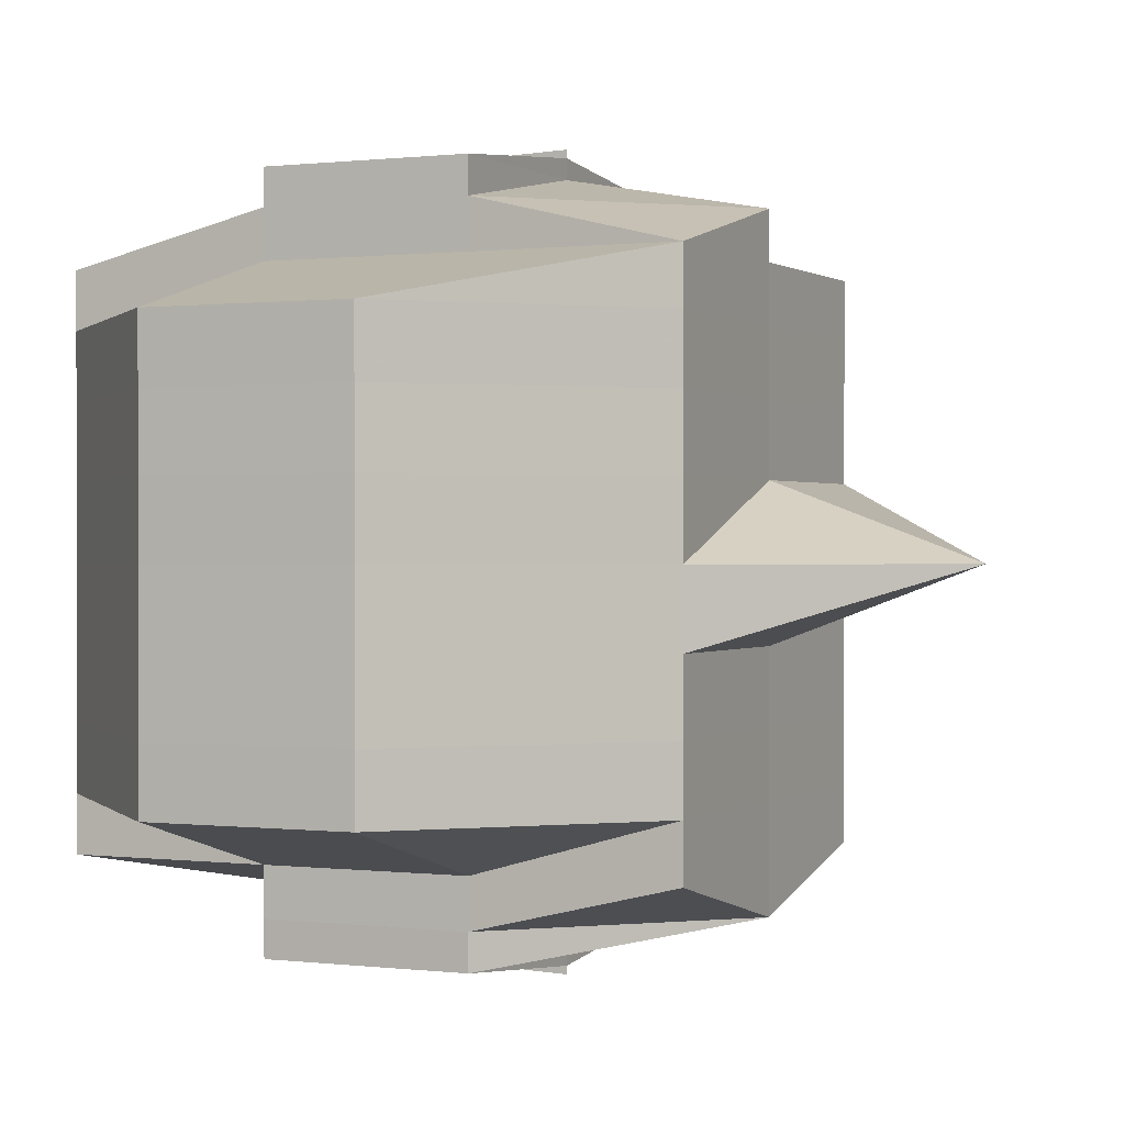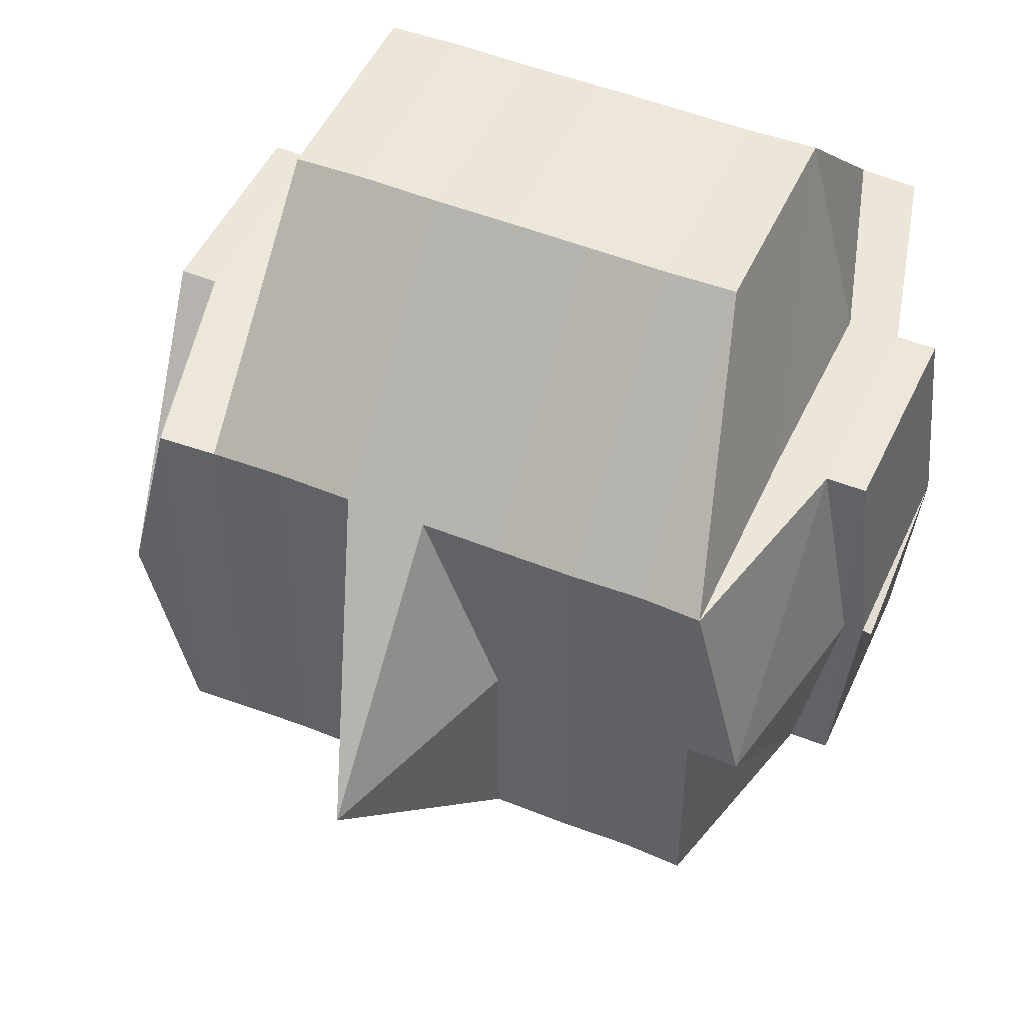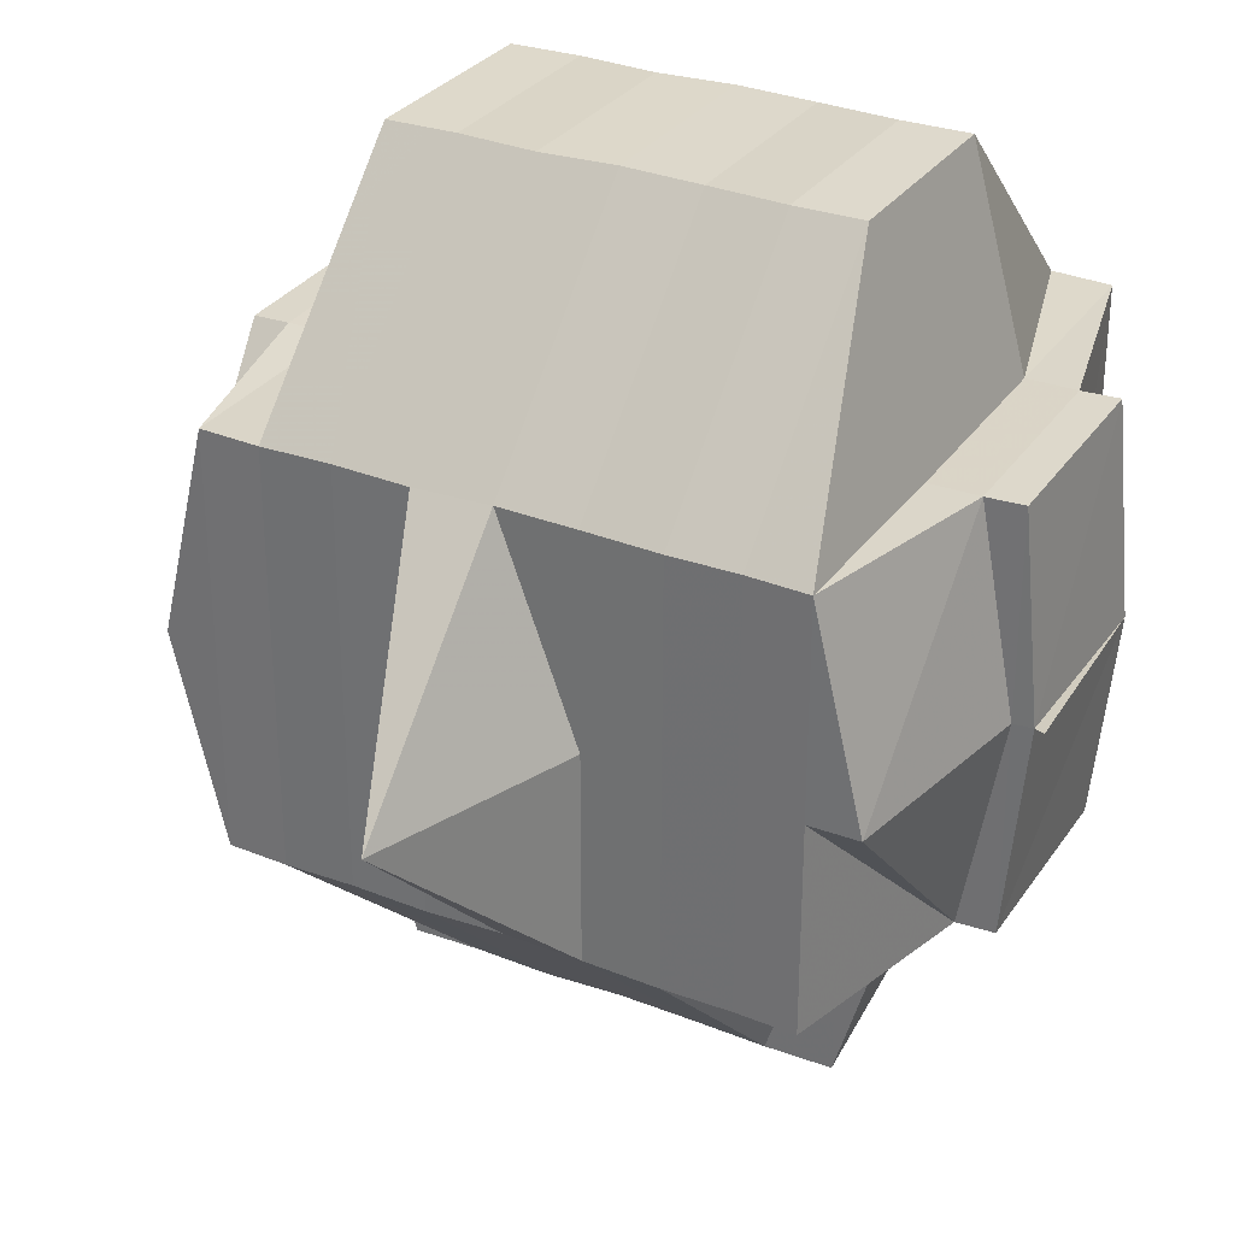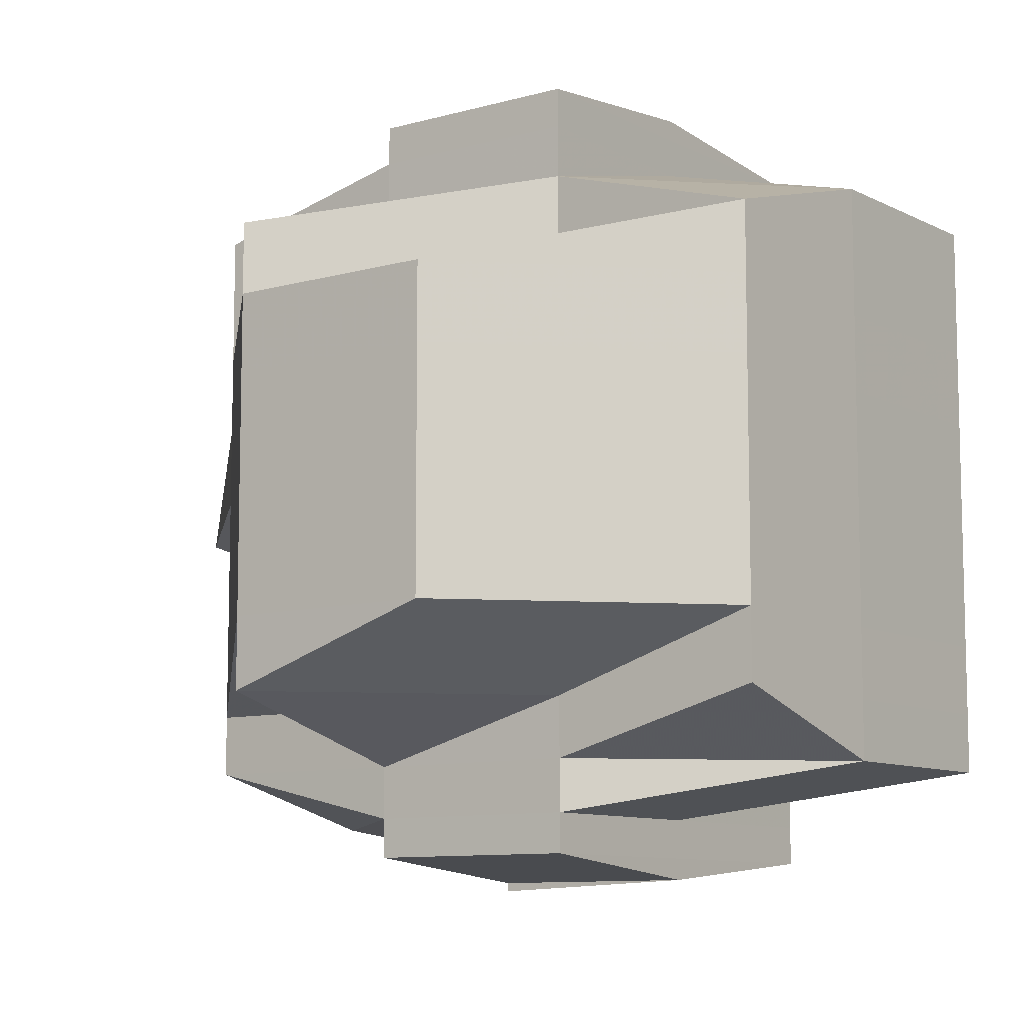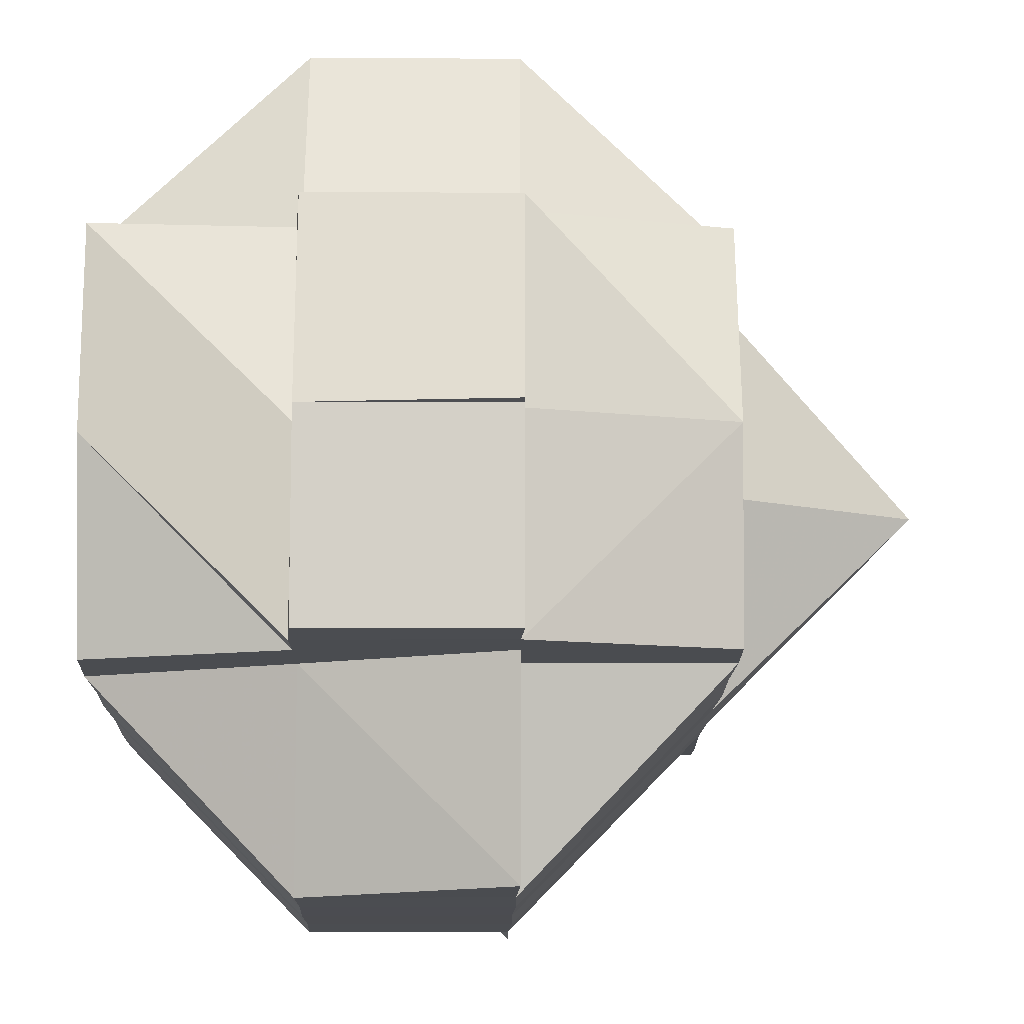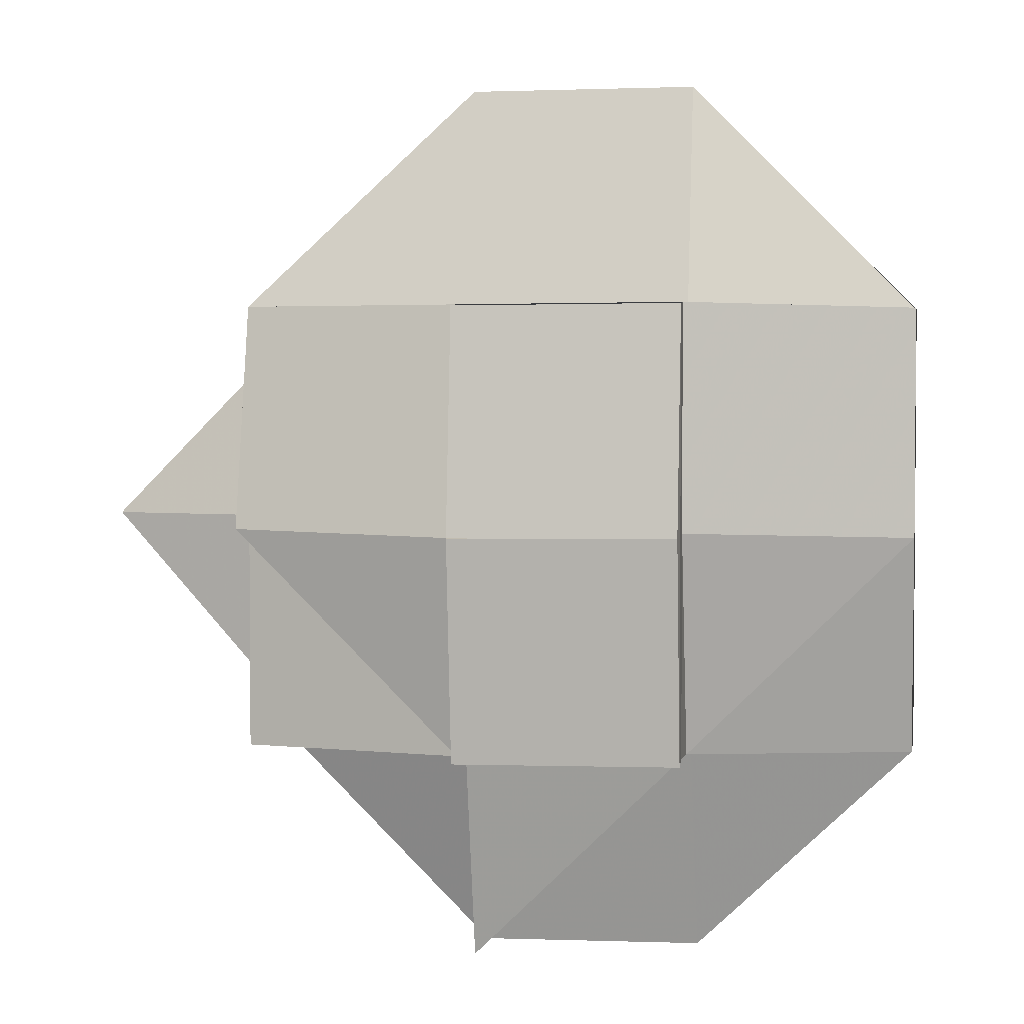
<metadata>
{"format":"obj","ext":"obj","renderer":"f3d","projection":"perspective","resolution":1024,"background":"white","views":[{"elev":0.4,"azim":-155.0,"up":"+Z"},{"elev":50.2,"azim":-66.3,"up":"+Y"},{"elev":30.8,"azim":-61.5,"up":"+Y"},{"elev":-9.4,"azim":36.5,"up":"+Z"},{"elev":-15.4,"azim":178.6,"up":"+Y"},{"elev":3.0,"azim":8.4,"up":"+Y"}]}
</metadata>
<code>
o 4329
v 2250 1896 10.69
v 2250 1896 10.69
v 2250 1896 10.69
v 2250 1896 10.69
v 2250 1896 10.69
v 2250 1896 10.69
v 2250 1896 10.69
v 2250 1896 10.69
v 2250 1896 10.69
v 2250 1896 10.69
v 2250 1896 10.69
v 2250 1896 10.69
v 2250 1896 10.69
v 2250 1896 10.69
v 2250 1896 10.69
v 2250 1896 10.69
v 2250 1896 10.69
v 2250 1896 10.69
v 2250 1896 10.69
v 2250 1896 10.69
v 2250 1896 10.68
v 2250 1896 10.69
v 2250 1896 10.69
v 2250 1896 10.69
v 2250 1896 10.68
v 2250 1896 10.69
v 2250 1896 10.68
v 2250 1896 10.68
v 2250 1896 10.69
v 2250 1896 10.68
v 2250 1896 10.68
v 2250 1896 10.69
v 2250 1896 10.69
v 2250 1896 10.69
v 2250 1896 10.68
v 2250 1896 10.68
v 2250 1896 10.68
v 2250 1896 10.68
v 2250 1896 10.68
v 2250 1896 10.68
v 2250 1896 10.68
v 2250 1896 10.68
v 2250 1896 10.68
v 2250 1896 10.68
v 2250 1896 10.68
v 2250 1896 10.67
v 2250 1896 10.67
v 2250 1896 10.67
v 2250 1896 10.68
v 2250 1896 10.67
v 2250 1896 10.68
v 2250 1896 10.68
v 2250 1896 10.67
v 2250 1896 10.68
v 2250 1896 10.68
v 2250 1896 10.68
v 2250 1896 10.69
v 2250 1896 10.67
v 2250 1896 10.67
v 2250 1896 10.67
v 2250 1896 10.67
v 2250 1896 10.67
v 2250 1896 10.67
v 2250 1896 10.66
v 2250 1896 10.66
v 2250 1896 10.66
v 2250 1896 10.66
v 2250 1896 10.66
v 2250 1896 10.66
v 2250 1896 10.66
v 2250 1896 10.66
v 2250 1896 10.66
v 2250 1896 10.66
v 2250 1896 10.66
v 2250 1896 10.66
v 2250 1896 10.66
v 2250 1896 10.65
v 2250 1896 10.66
v 2250 1896 10.66
v 2250 1896 10.66
v 2250 1896 10.67
v 2250 1896 10.67
v 2250 1896 10.67
v 2250 1896 10.66
v 2250 1896 10.66
v 2250 1896 10.66
v 2250 1896 10.66
v 2250 1896 10.66
v 2250 1896 10.66
v 2250 1896 10.66
v 2250 1896 10.66
v 2250 1896 10.66
v 2250 1896 10.66
v 2250 1896 10.65
v 2250 1896 10.66
v 2250 1896 10.65
v 2250 1896 10.66
v 2250 1896 10.65
v 2250 1896 10.66
v 2250 1896 10.66
v 2250 1896 10.65
v 2250 1896 10.66
v 2250 1896 10.65
v 2250 1896 10.65
v 2250 1896 10.65
v 2250 1896 10.65
v 2250 1896 10.65
v 2250 1896 10.65
v 2250 1896 10.65
v 2250 1896 10.65
v 2250 1896 10.65
v 2250 1896 10.65
v 2250 1896 10.65
v 2250 1896 10.65
v 2250 1896 10.65
v 2250 1896 10.65
v 2250 1896 10.65
v 2250 1896 10.66
v 2250 1896 10.65
v 2250 1896 10.65
v 2250 1896 10.65
v 2250 1896 10.65
v 2250 1896 10.65
v 2250 1896 10.65
v 2250 1896 10.65
v 2250 1896 10.65
v 2250 1896 10.65
v 2250 1896 10.65
v 2250 1896 10.65
v 2250 1896 10.65
v 2250 1896 10.66
v 2250 1896 10.65
v 2250 1896 10.65
v 2250 1896 10.65
v 2250 1896 10.65
v 2250 1896 10.65
v 2250 1896 10.66
v 2250 1896 10.66
v 2250 1896 10.66
v 2250 1896 10.66
v 2250 1896 10.66
v 2250 1896 10.66
v 2250 1896 10.66
v 2250 1896 10.66
v 2250 1896 10.66
v 2250 1896 10.66
v 2250 1896 10.66
v 2250 1896 10.66
v 2250 1896 10.66
v 2250 1896 10.66
v 2250 1896 10.66
v 2250 1896 10.66
v 2250 1896 10.66
v 2250 1896 10.67
v 2250 1896 10.66
v 2250 1896 10.66
v 2250 1896 10.66
v 2250 1896 10.66
v 2250 1896 10.67
v 2250 1896 10.67
v 2250 1896 10.67
v 2250 1896 10.67
v 2250 1896 10.67
v 2250 1896 10.67
v 2250 1896 10.68
v 2250 1896 10.68
v 2250 1896 10.68
v 2250 1896 10.68
v 2250 1896 10.68
v 2250 1896 10.68
v 2250 1896 10.68
v 2250 1896 10.68
v 2250 1896 10.68
v 2250 1896 10.68
v 2250 1896 10.68
v 2250 1896 10.68
v 2250 1896 10.68
v 2250 1896 10.67
v 2250 1896 10.68
v 2250 1896 10.68
v 2250 1896 10.67
v 2250 1896 10.67
v 2250 1896 10.68
v 2250 1896 10.68
v 2250 1896 10.67
v 2250 1896 10.67
v 2250 1896 10.67
v 2250 1896 10.67
v 2250 1896 10.67
v 2250 1896 10.67
v 2250 1896 10.68
v 2250 1896 10.68
v 2250 1896 10.68
v 2250 1896 10.68
v 2250 1896 10.68
v 2250 1896 10.68
v 2250 1896 10.68
v 2250 1896 10.68
v 2250 1896 10.68
v 2250 1896 10.69
v 2250 1896 10.68
v 2250 1896 10.68
v 2250 1896 10.69
v 2250 1896 10.68
v 2250 1896 10.68
v 2250 1896 10.69
v 2250 1896 10.69
v 2250 1896 10.69
v 2250 1896 10.69
v 2250 1896 10.69
v 2250 1896 10.68
v 2250 1896 10.69
v 2250 1896 10.69
v 2250 1896 10.69
v 2250 1896 10.69
v 2250 1896 10.69
v 2250 1896 10.69
v 2250 1896 10.69
v 2250 1896 10.66
v 2250 1896 10.66
v 2250 1896 10.66
v 2250 1896 10.66
v 2250 1896 10.66
v 2250 1896 10.66
v 2250 1896 10.66
v 2250 1896 10.66
v 2250 1896 10.65
v 2250 1896 10.65
v 2250 1896 10.65
v 2250 1896 10.65
v 2250 1896 10.65
f 1 2 3
f 4 5 3
f 1 6 7
f 6 8 9
f 4 10 11
f 10 12 13
f 14 15 9
f 16 14 7
f 17 18 16
f 19 20 14
f 20 21 22
f 22 23 15
f 14 22 24
f 22 25 23
f 26 22 14
f 27 28 25
f 29 30 26
f 31 30 32
f 29 33 34
f 30 35 33
f 36 37 30
f 37 38 39
f 39 40 41
f 42 41 43
f 44 45 39
f 44 46 45
f 47 46 44
f 46 48 45
f 49 47 44
f 47 50 46
f 49 51 52
f 53 47 49
f 54 52 55
f 56 55 57
f 58 50 47
f 53 58 47
f 50 59 46
f 46 59 48
f 58 60 50
f 50 61 59
f 60 61 50
f 59 62 48
f 61 63 59
f 59 63 62
f 61 64 63
f 60 65 61
f 65 64 61
f 65 66 64
f 67 65 60
f 68 66 65
f 67 68 65
f 68 69 66
f 66 70 64
f 69 71 72
f 73 69 68
f 74 73 75
f 76 77 69
f 78 73 68
f 78 68 67
f 79 73 78
f 80 78 67
f 79 78 80
f 80 67 81
f 81 67 60
f 81 60 58
f 82 81 58
f 82 58 53
f 83 80 81
f 83 81 82
f 84 79 80
f 84 80 83
f 85 79 84
f 85 86 79
f 86 87 88
f 89 86 85
f 90 85 84
f 89 85 90
f 91 92 90
f 93 86 89
f 86 94 95
f 95 96 97
f 98 94 99
f 100 93 89
f 93 101 102
f 103 104 101
f 105 103 106
f 106 107 94
f 108 107 98
f 94 107 109
f 110 111 108
f 111 112 113
f 107 114 115
f 107 115 116
f 117 116 118
f 119 120 107
f 120 121 122
f 123 120 124
f 125 122 126
f 124 127 128
f 129 111 127
f 130 129 125
f 77 130 125
f 109 125 69
f 69 125 131
f 125 132 131
f 127 133 134
f 127 134 135
f 132 127 136
f 131 132 137
f 137 138 139
f 131 137 70
f 137 132 140
f 132 136 140
f 70 137 141
f 140 136 142
f 140 143 144
f 141 144 145
f 142 136 93
f 136 106 93
f 142 93 100
f 100 146 147
f 148 149 70
f 150 151 100
f 70 141 152
f 64 70 152
f 152 141 153
f 64 152 63
f 63 152 154
f 152 153 154
f 63 154 62
f 155 150 156
f 157 100 156
f 156 100 158
f 154 153 159
f 153 156 159
f 154 159 160
f 62 154 160
f 159 156 161
f 156 158 161
f 160 159 162
f 159 161 162
f 62 160 163
f 48 62 163
f 160 162 164
f 163 160 164
f 48 163 165
f 45 48 165
f 45 165 166
f 165 163 167
f 163 164 167
f 166 165 168
f 165 167 168
f 169 170 166
f 171 169 172
f 166 168 172
f 173 166 172
f 172 168 174
f 172 174 22
f 174 175 22
f 174 27 175
f 168 27 174
f 168 167 27
f 167 176 27
f 167 164 176
f 27 176 177
f 164 178 176
f 164 162 178
f 176 179 177
f 176 178 179
f 177 179 180
f 162 181 178
f 162 161 181
f 178 182 179
f 178 181 182
f 179 182 183
f 179 183 180
f 177 180 184
f 161 185 181
f 161 158 185
f 158 90 185
f 181 185 186
f 181 186 182
f 185 90 187
f 185 187 186
f 90 84 187
f 187 84 83
f 187 83 188
f 186 187 188
f 188 83 82
f 182 186 189
f 186 188 189
f 182 189 183
f 188 82 190
f 189 188 190
f 190 82 53
f 183 189 191
f 189 190 191
f 190 53 192
f 191 190 192
f 192 53 49
f 183 191 193
f 180 183 193
f 191 192 194
f 193 191 194
f 192 49 195
f 194 192 195
f 195 49 196
f 196 197 198
f 195 196 54
f 194 195 54
f 199 194 54
f 193 194 199
f 199 54 200
f 180 193 201
f 201 193 199
f 184 180 201
f 202 184 203
f 204 205 184
f 201 199 206
f 184 201 206
f 206 199 200
f 207 184 206
f 207 208 209
f 206 200 210
f 200 29 210
f 200 211 212
f 210 212 213
f 210 213 13
f 214 215 210
f 216 210 11
f 217 218 216
f 219 220 221
f 222 223 220
f 224 225 226
f 227 228 229
f 230 228 231

</code>
